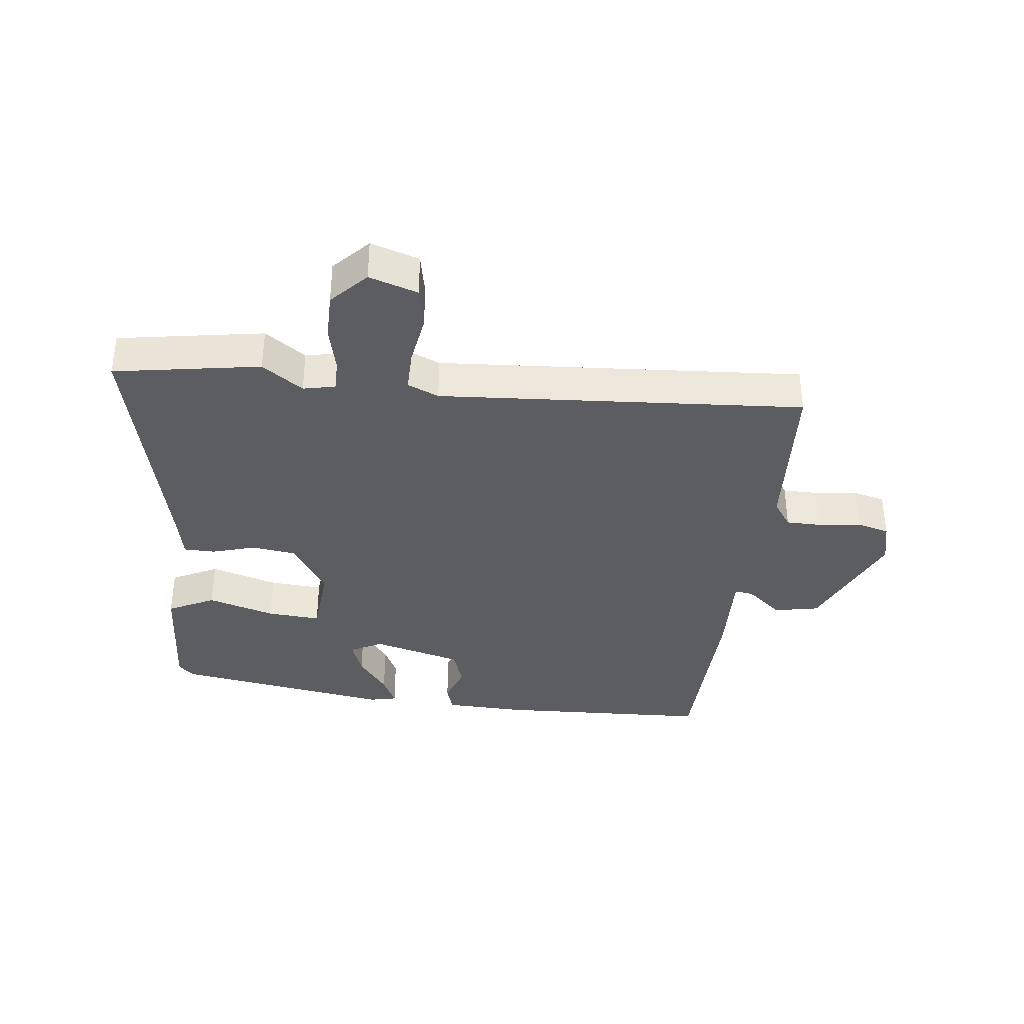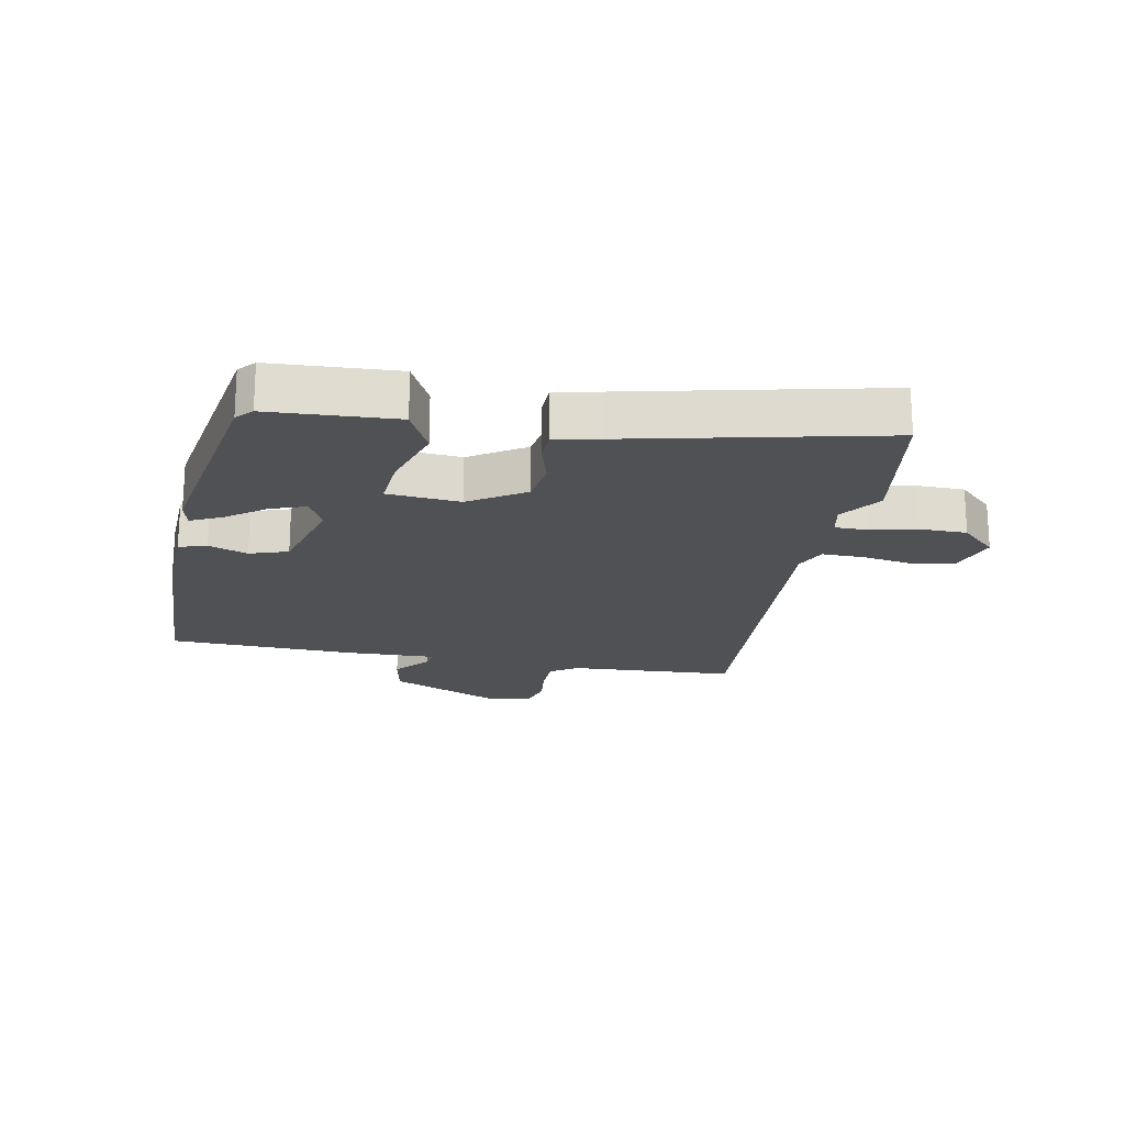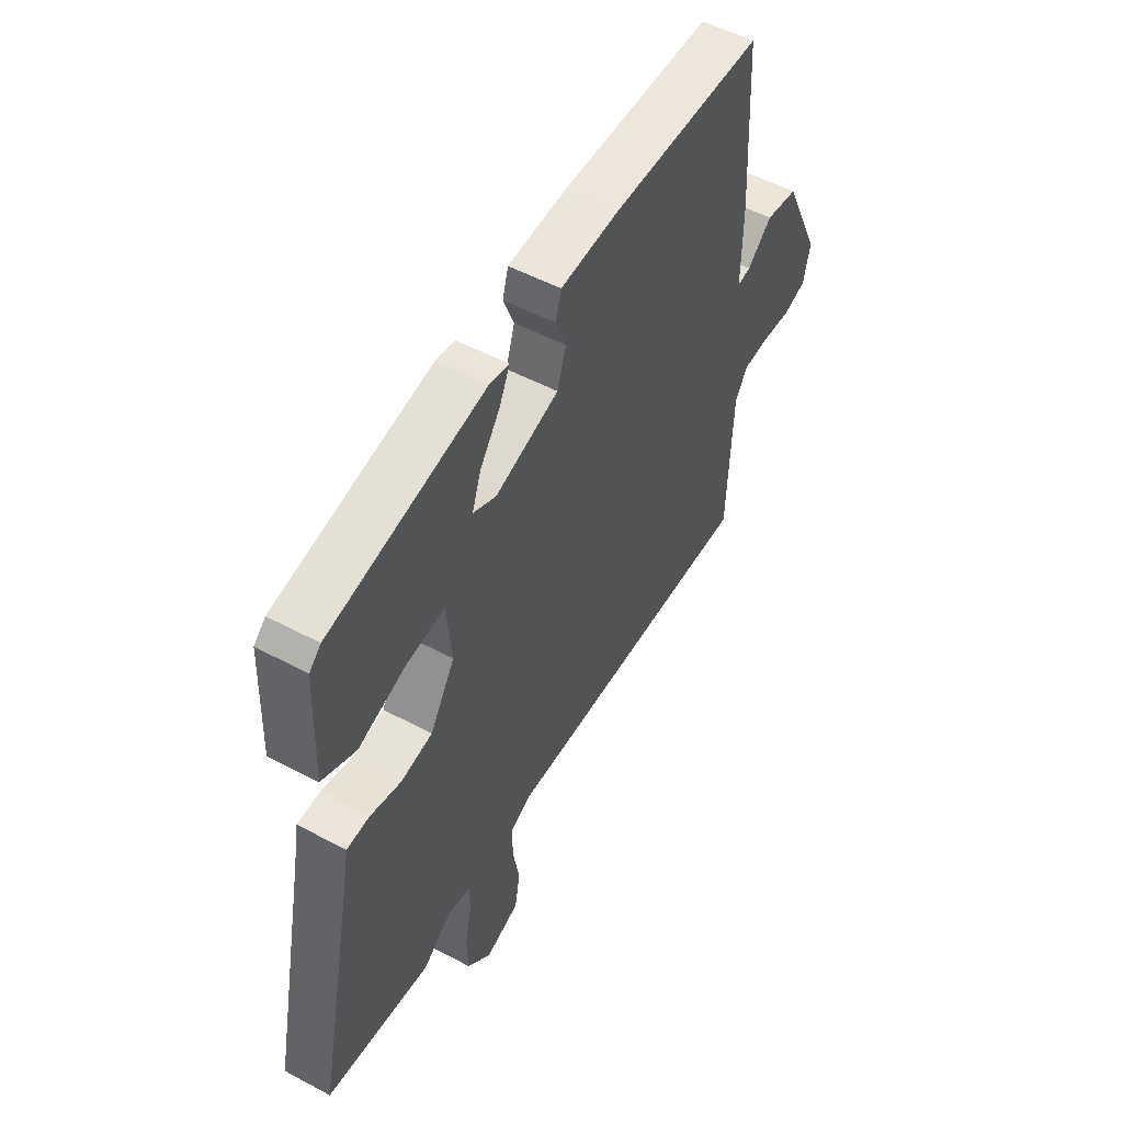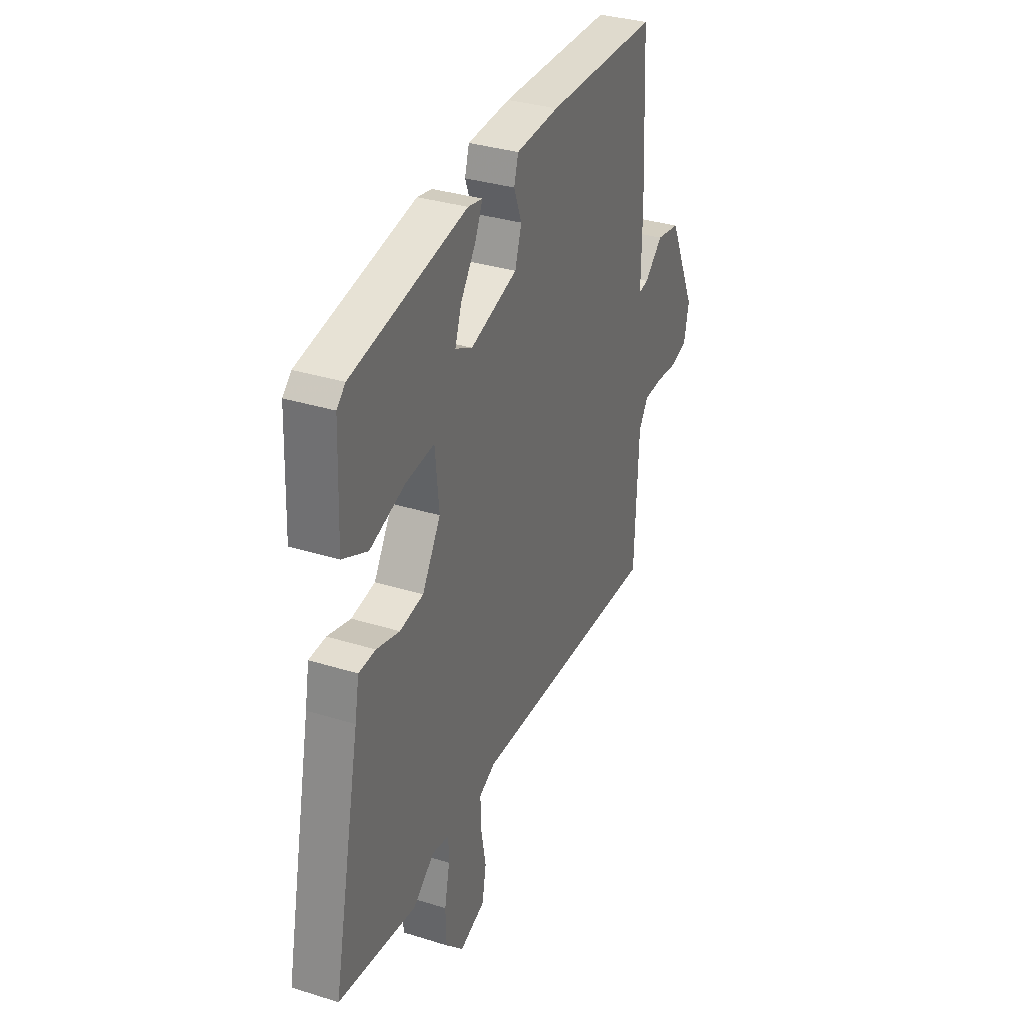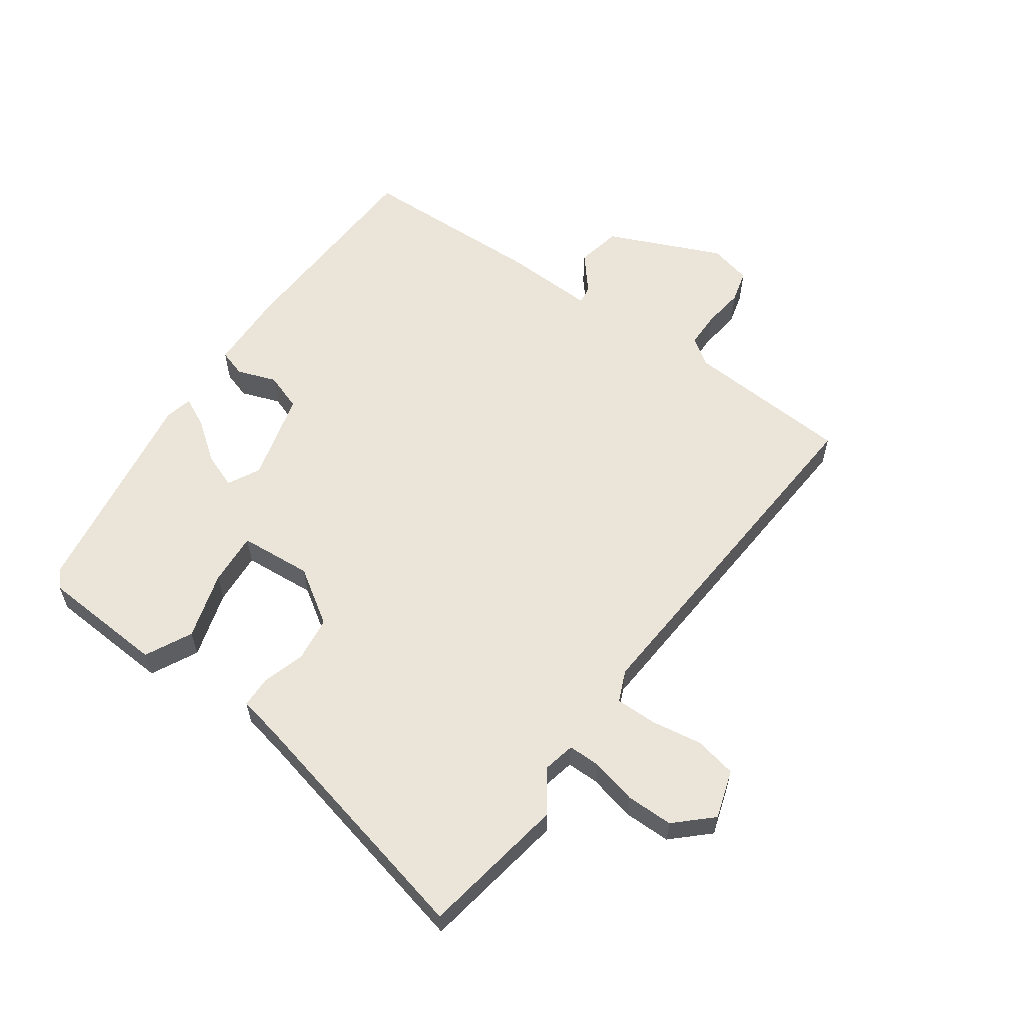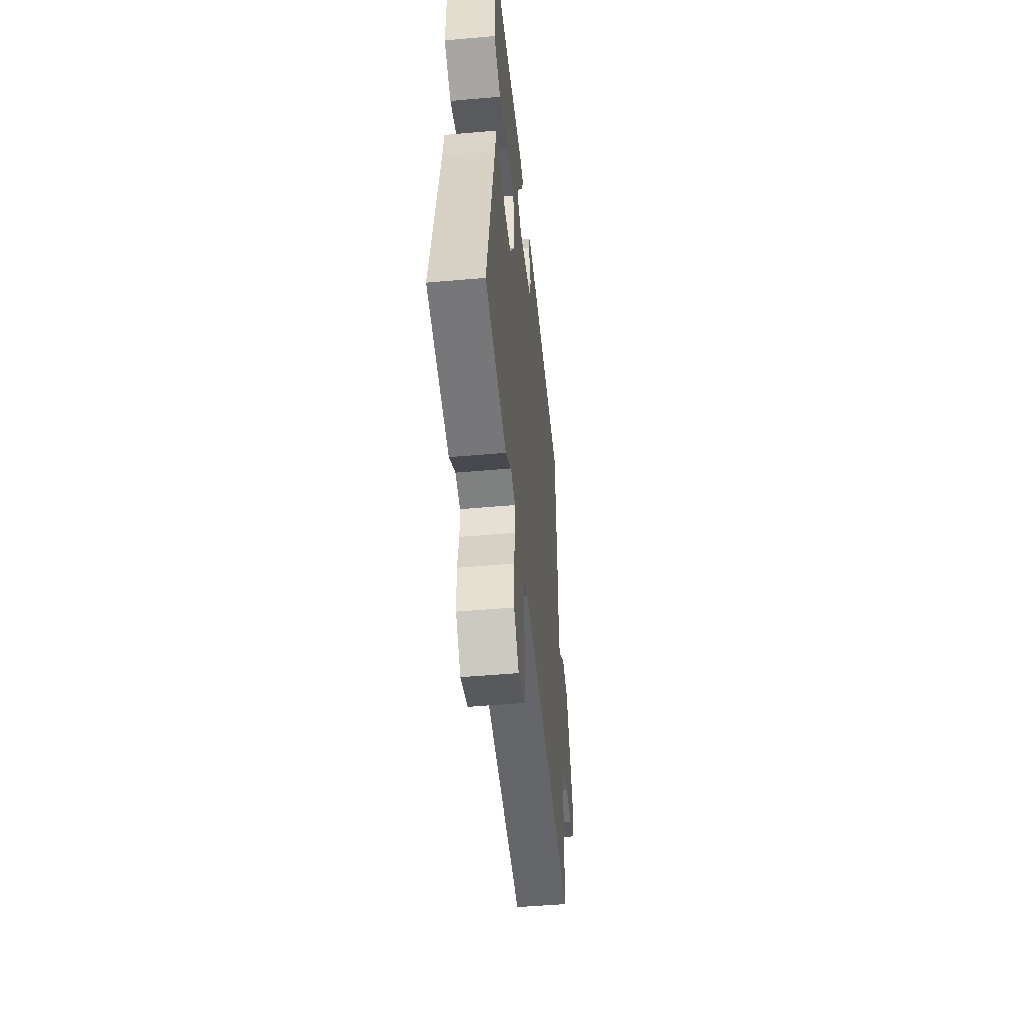
<metadata>
{"format":"obj","ext":"obj","renderer":"f3d","projection":"perspective","resolution":1024,"background":"white","views":[{"elev":-36.5,"azim":174.6,"up":"+Y"},{"elev":-19.9,"azim":80.0,"up":"+Y"},{"elev":53.0,"azim":119.7,"up":"+Z"},{"elev":33.7,"azim":113.0,"up":"+Z"},{"elev":59.2,"azim":126.7,"up":"+Y"},{"elev":-49.2,"azim":95.6,"up":"+Z"}]}
</metadata>
<code>
v 0.513 0.07 0.416
v 0.539 0.07 0.392
v 0.547 0.07 0.189
v 0.471 0.07 0.153
v 0.363 0.07 0.188
v 0.277 0.07 0.196
v 0.265 0.07 0.079
v 0.321 0.07 -0.011
v 0.393 0.07 -0.022
v 0.463 0.07 -0.003
v 0.514 0.07 -0.005
v 0.527 0.07 -0.076
v 0.612 0.07 -0.484
v 0.375 0.07 -0.518
v 0.31 0.07 -0.47
v 0.258 0.07 -0.48
v 0.257 0.07 -0.532
v 0.273 0.07 -0.607
v 0.271 0.07 -0.683
v 0.216 0.07 -0.739
v 0.138 0.07 -0.712
v 0.126 0.07 -0.644
v 0.141 0.07 -0.562
v 0.143 0.07 -0.495
v 0.093 0.07 -0.472
v -0.497 0.07 -0.499
v -0.508 0.07 -0.23
v -0.537 0.07 -0.186
v -0.596 0.07 -0.184
v -0.663 0.07 -0.191
v -0.715 0.07 -0.176
v -0.73 0.07 -0.107
v -0.645 0.07 0.075
v -0.572 0.07 0.088
v -0.516 0.07 0.039
v -0.486 0.07 0.034
v -0.488 0.07 0.18
v -0.472 0.07 0.484
v -0.128 0.07 0.491
v 0.003 0.07 0.484
v 0.016 0.07 0.439
v -0.008 0.07 0.377
v 0.012 0.07 0.315
v 0.156 0.07 0.273
v 0.208 0.07 0.299
v 0.188 0.07 0.356
v 0.142 0.07 0.42
v 0.119 0.07 0.47
v 0.164 0.07 0.479
v 0.513 0 0.416
v 0.539 0 0.392
v 0.547 0 0.189
v 0.471 0 0.153
v 0.363 0 0.188
v 0.277 0 0.196
v 0.265 0 0.079
v 0.321 0 -0.011
v 0.393 0 -0.022
v 0.463 0 -0.003
v 0.514 0 -0.005
v 0.527 0 -0.076
v 0.612 0 -0.484
v 0.375 0 -0.518
v 0.31 0 -0.47
v 0.258 0 -0.48
v 0.257 0 -0.532
v 0.273 0 -0.607
v 0.271 0 -0.683
v 0.216 0 -0.739
v 0.138 0 -0.712
v 0.126 0 -0.644
v 0.141 0 -0.562
v 0.143 0 -0.495
v 0.093 0 -0.472
v -0.497 0 -0.499
v -0.508 0 -0.23
v -0.537 0 -0.186
v -0.596 0 -0.184
v -0.663 0 -0.191
v -0.715 0 -0.176
v -0.73 0 -0.107
v -0.645 0 0.075
v -0.572 0 0.088
v -0.516 0 0.039
v -0.486 0 0.034
v -0.488 0 0.18
v -0.472 0 0.484
v -0.128 0 0.491
v 0.003 0 0.484
v 0.016 0 0.439
v -0.008 0 0.377
v 0.012 0 0.315
v 0.156 0 0.273
v 0.208 0 0.299
v 0.188 0 0.356
v 0.142 0 0.42
v 0.119 0 0.47
v 0.164 0 0.479
f 3 4 5
f 2 3 5
f 1 2 5
f 49 1 5
f 48 49 5
f 47 48 5
f 46 47 5
f 45 46 5 6
f 44 45 6 7
f 43 44 7
f 40 41 42
f 39 40 42
f 38 39 42
f 37 38 42
f 36 37 42
f 36 42 43
f 33 34 35
f 32 33 35
f 31 32 35
f 30 31 35
f 29 30 35
f 28 29 35 36
f 43 7 8
f 36 43 8
f 28 36 8
f 27 28 8
f 21 22 23
f 20 21 23
f 19 20 23
f 18 19 23
f 17 18 23
f 16 17 23 24
f 15 16 24 25
f 12 13 14 15
f 12 15 25
f 11 12 25
f 10 11 25
f 9 10 25
f 25 26 27
f 9 25 27
f 8 9 27
f 54 53 52
f 54 52 51
f 54 51 50
f 54 50 98
f 54 98 97
f 54 97 96
f 54 96 95
f 55 54 95 94
f 56 55 94 93
f 56 93 92
f 91 90 89
f 91 89 88
f 91 88 87
f 91 87 86
f 91 86 85
f 92 91 85
f 84 83 82
f 84 82 81
f 84 81 80
f 84 80 79
f 84 79 78
f 85 84 78 77
f 57 56 92
f 57 92 85
f 57 85 77
f 57 77 76
f 72 71 70
f 72 70 69
f 72 69 68
f 72 68 67
f 72 67 66
f 73 72 66 65
f 74 73 65 64
f 64 63 62 61
f 74 64 61
f 74 61 60
f 74 60 59
f 74 59 58
f 76 75 74
f 76 74 58
f 76 58 57
f 1 50 51 2
f 2 51 52 3
f 3 52 53 4
f 4 53 54 5
f 5 54 55 6
f 6 55 56 7
f 7 56 57 8
f 8 57 58 9
f 9 58 59 10
f 10 59 60 11
f 11 60 61 12
f 12 61 62 13
f 13 62 63 14
f 14 63 64 15
f 15 64 65 16
f 16 65 66 17
f 17 66 67 18
f 18 67 68 19
f 19 68 69 20
f 20 69 70 21
f 21 70 71 22
f 22 71 72 23
f 23 72 73 24
f 24 73 74 25
f 25 74 75 26
f 26 75 76 27
f 27 76 77 28
f 28 77 78 29
f 29 78 79 30
f 30 79 80 31
f 31 80 81 32
f 32 81 82 33
f 33 82 83 34
f 34 83 84 35
f 35 84 85 36
f 36 85 86 37
f 37 86 87 38
f 38 87 88 39
f 39 88 89 40
f 40 89 90 41
f 41 90 91 42
f 42 91 92 43
f 43 92 93 44
f 44 93 94 45
f 45 94 95 46
f 46 95 96 47
f 47 96 97 48
f 48 97 98 49
f 49 98 50 1

</code>
